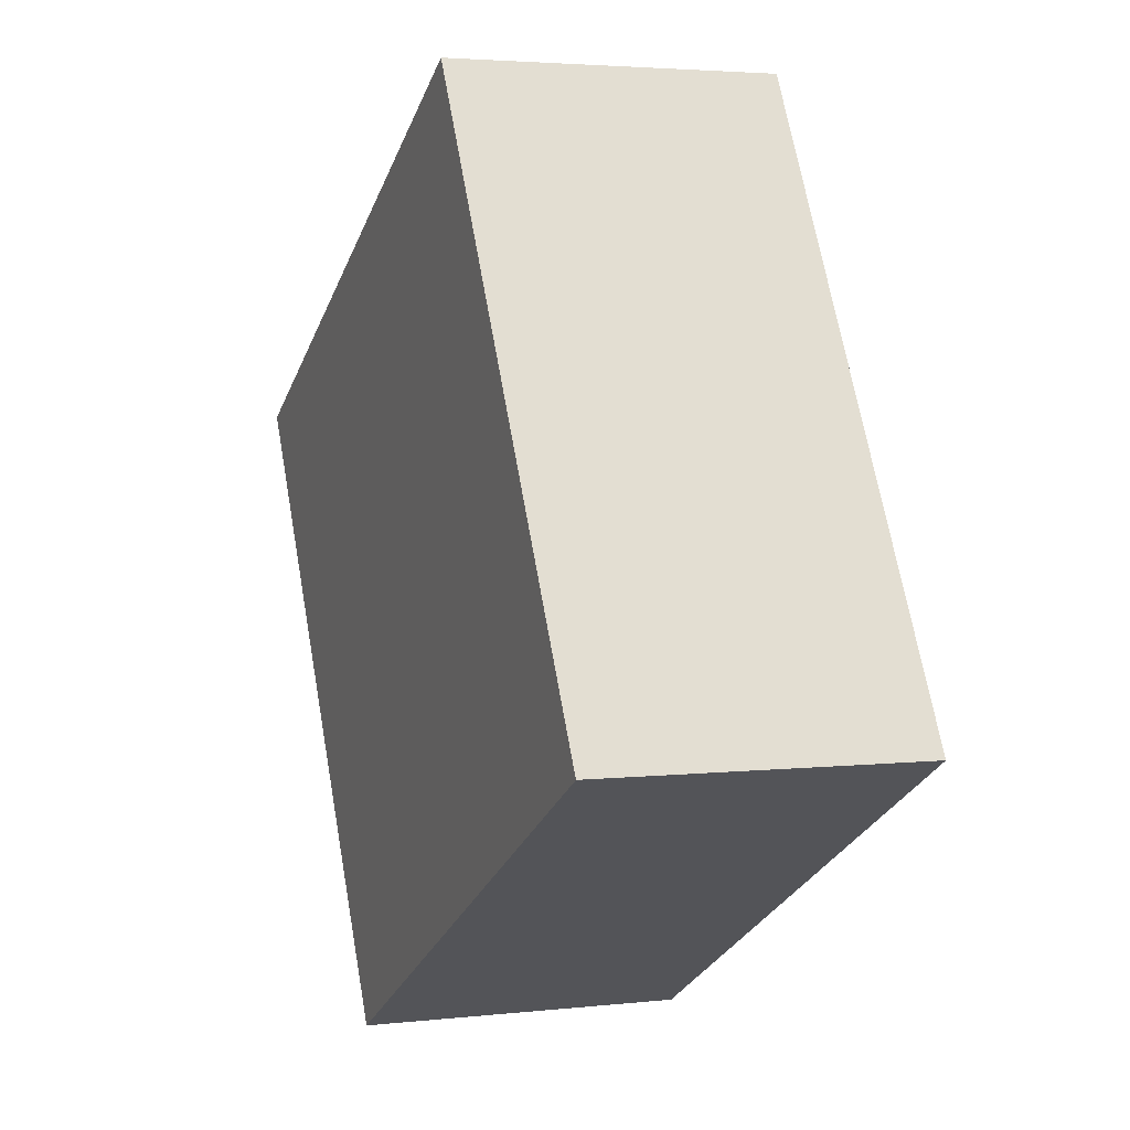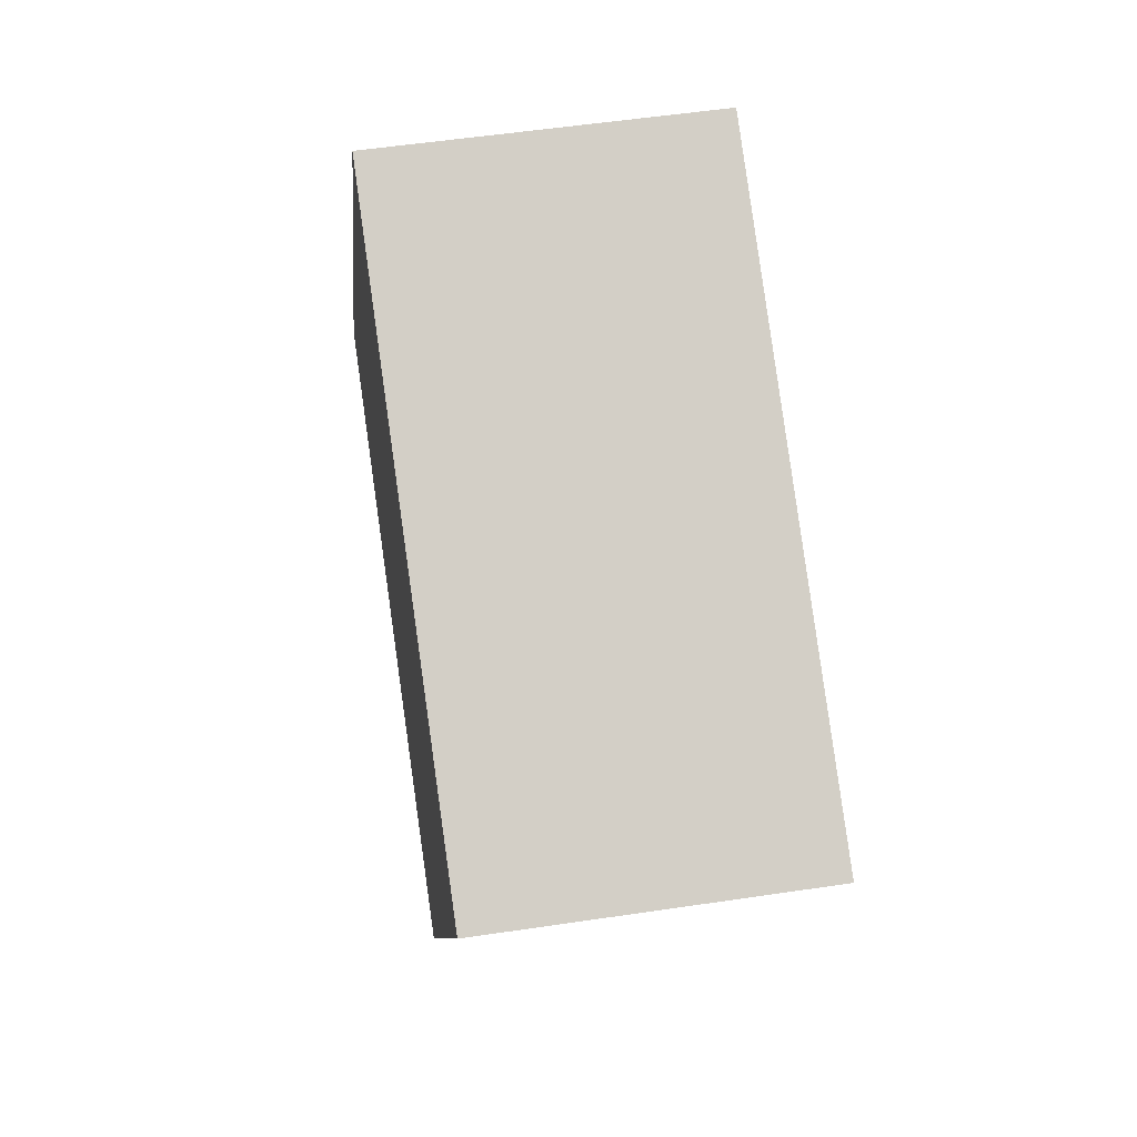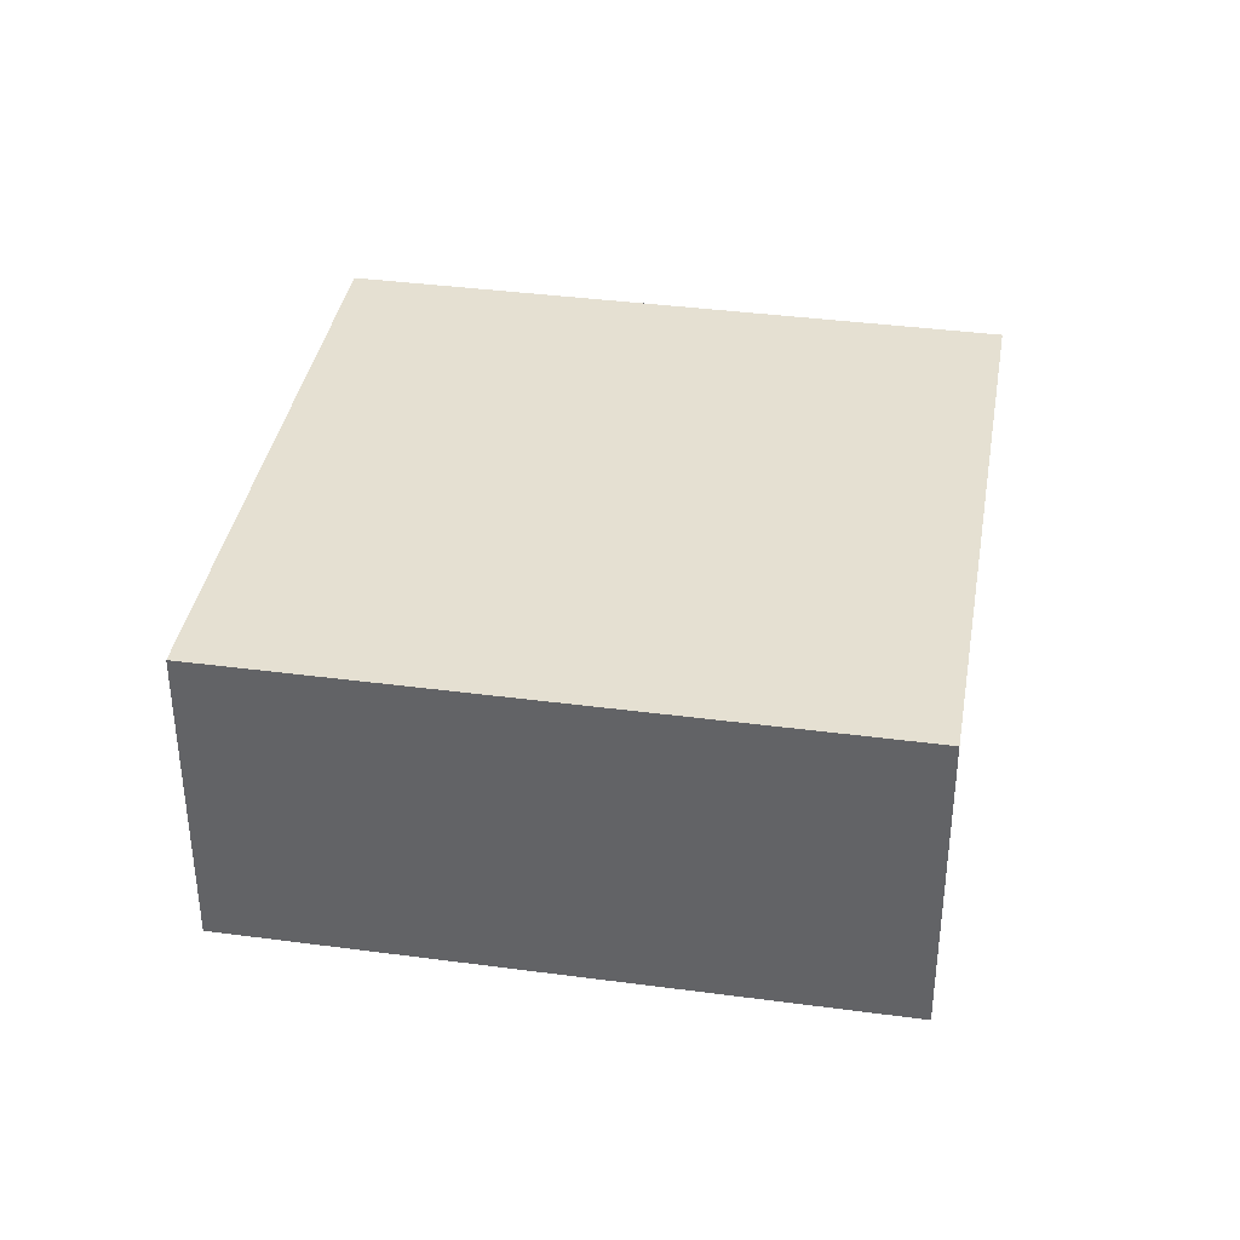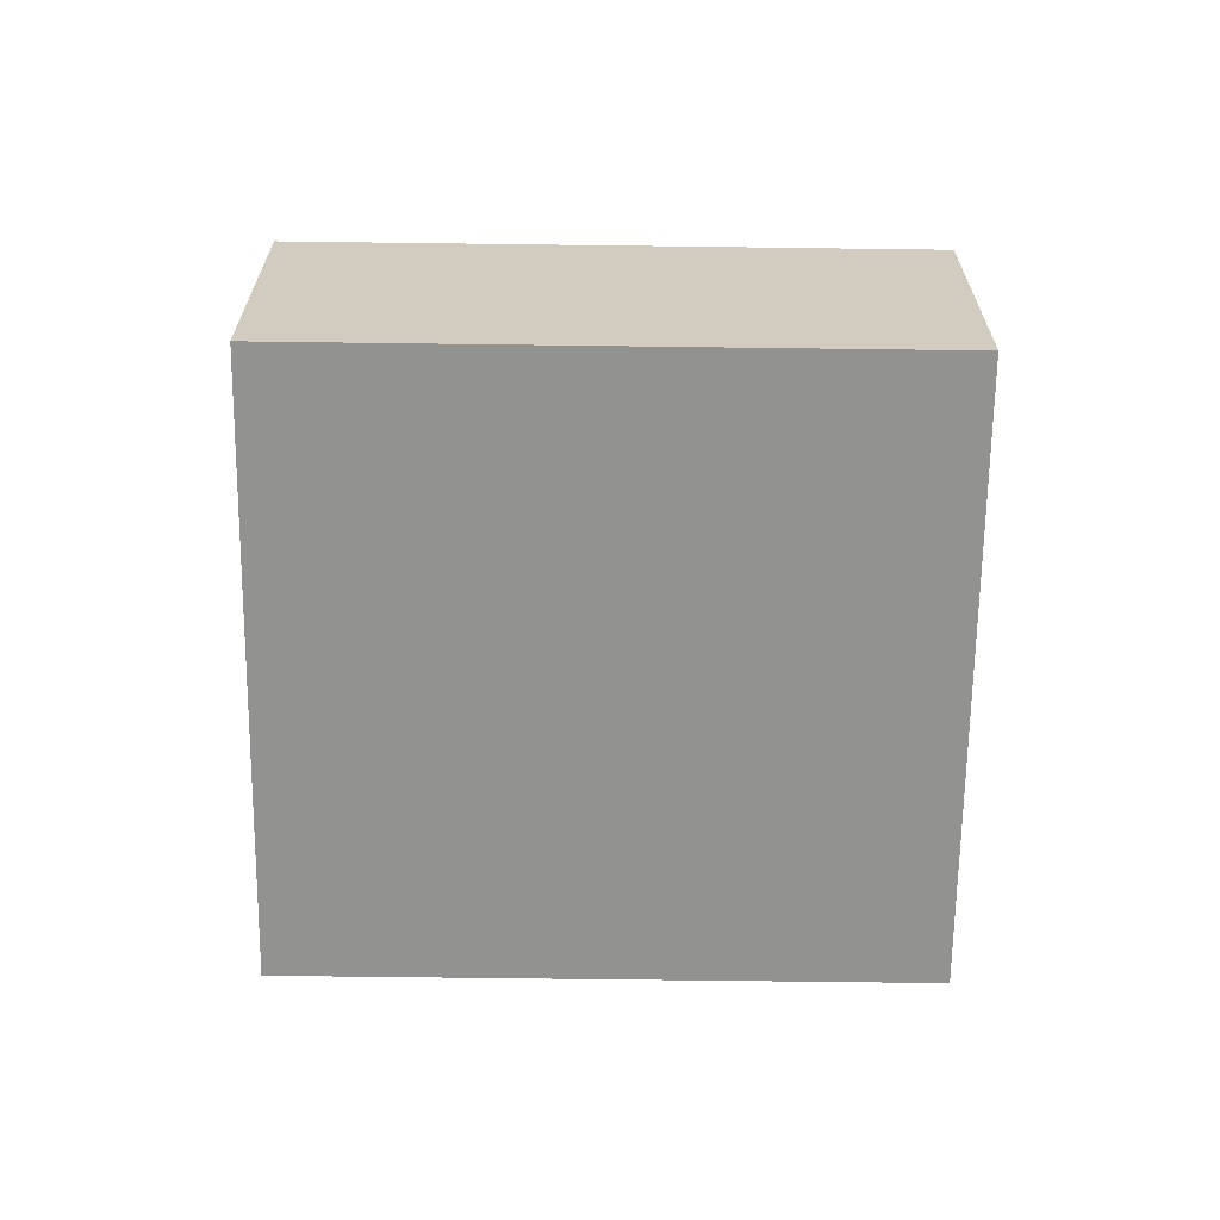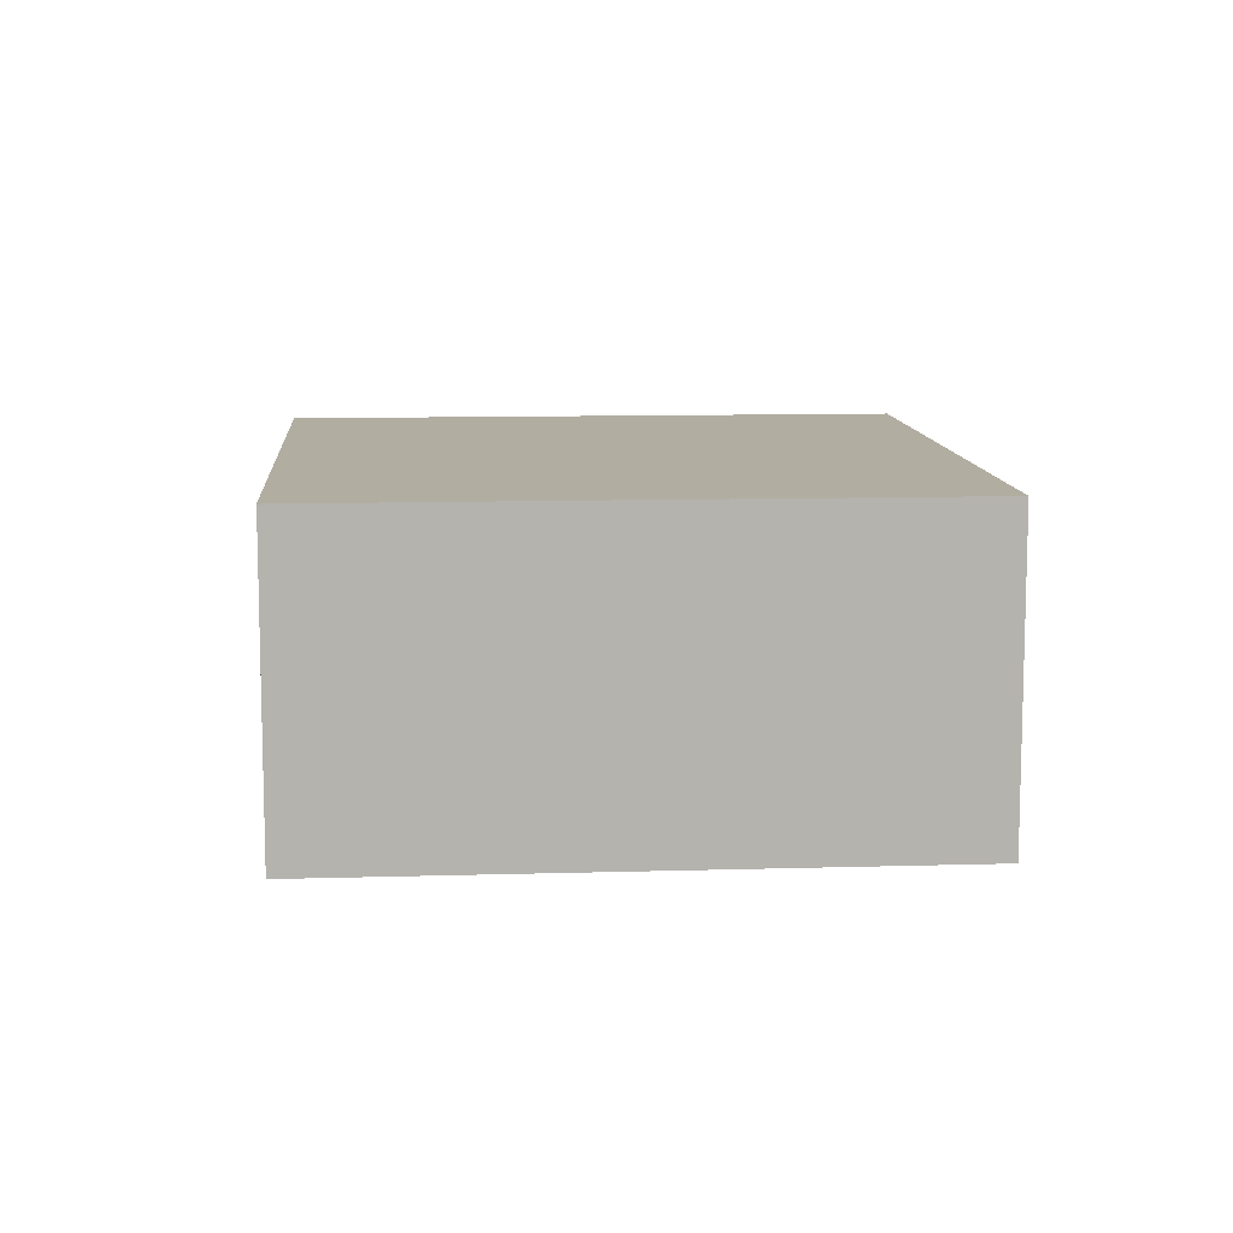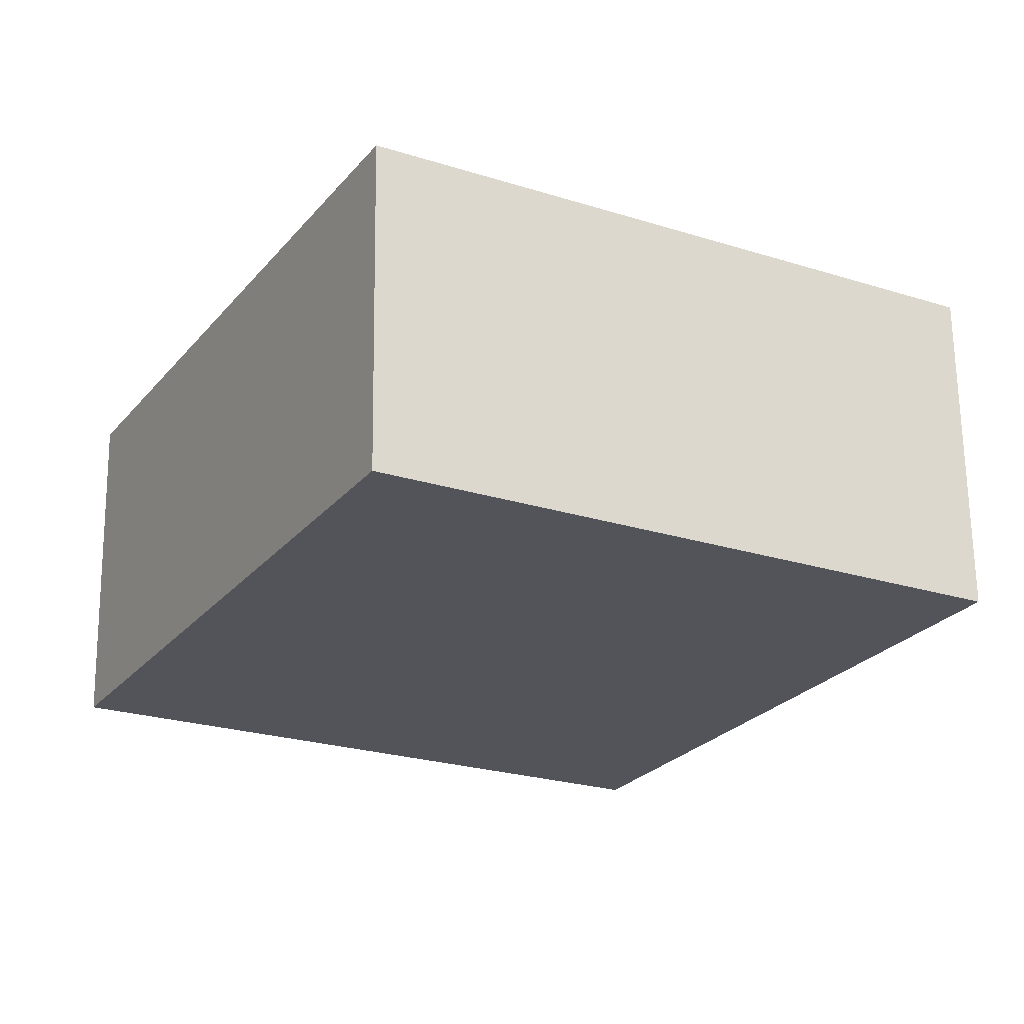
<metadata>
{"format":"obj","ext":"obj","renderer":"f3d","projection":"perspective","resolution":1024,"background":"white","views":[{"elev":3.4,"azim":-110.8,"up":"+Z"},{"elev":53.5,"azim":80.9,"up":"+Z"},{"elev":37.8,"azim":-51.3,"up":"+Y"},{"elev":-66.2,"azim":-61.7,"up":"+Y"},{"elev":10.4,"azim":-155.3,"up":"+Y"},{"elev":66.1,"azim":-0.7,"up":"+Z"}]}
</metadata>
<code>
v  1.693 0.96 -0.939
v  0.977 0.96 1.759
v  2.669 0.96 0.82
v  0 0.96 5.878e-17
v  2.669 -5.021e-17 0.82
v  1.693 5.75e-17 -0.939
v  0 0 0
v  0.977 -1.077e-16 1.759
g defaultobject
f 1 2 3
f 2 1 4
f 5 1 3
f 1 5 6
f 6 4 1
f 4 6 7
f 7 2 4
f 2 7 8
f 8 3 2
f 3 8 5
f 5 7 6
f 7 5 8

</code>
